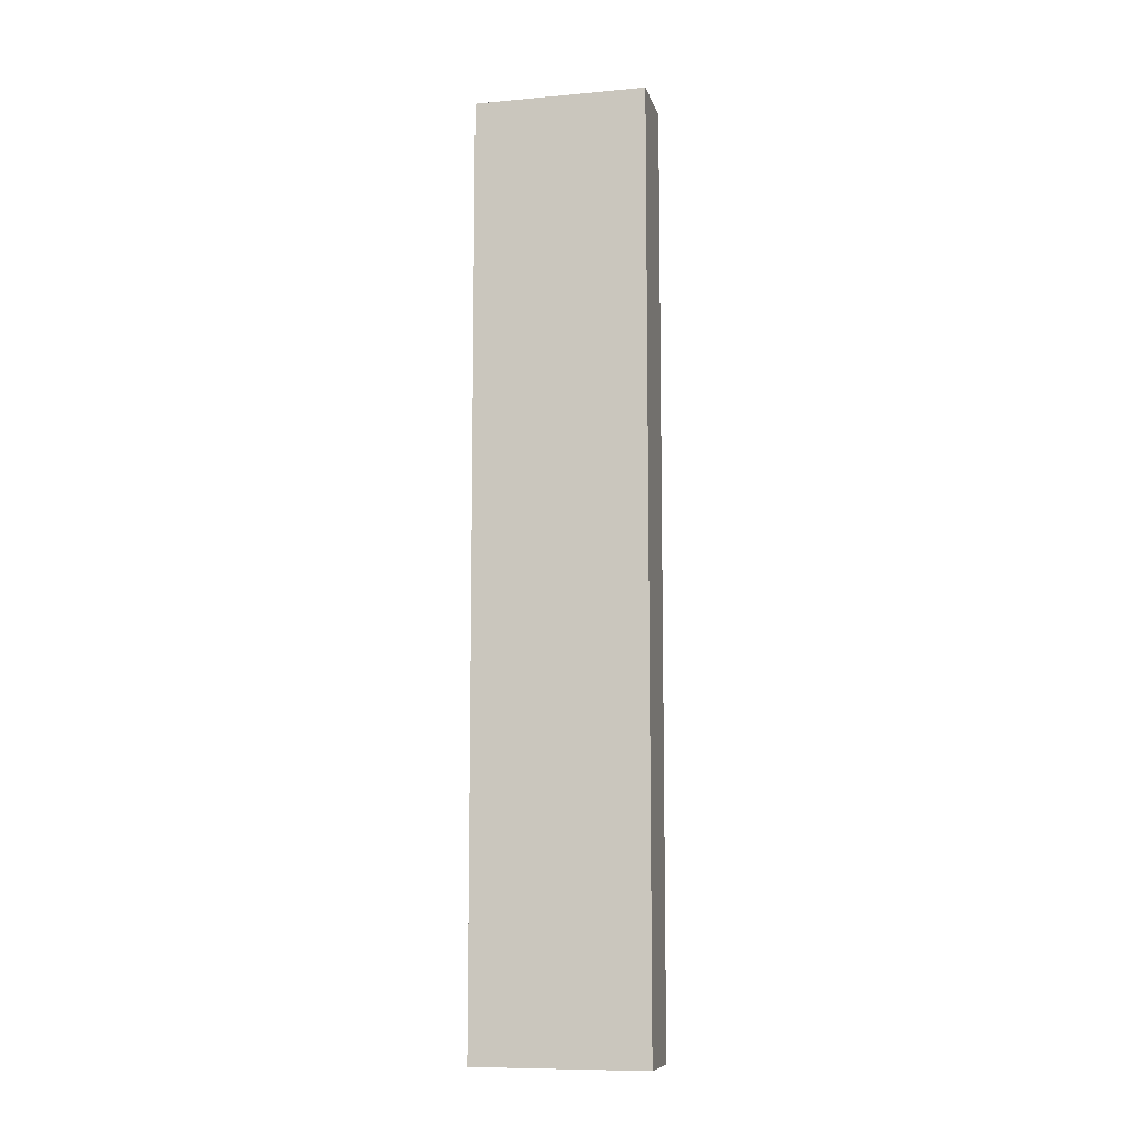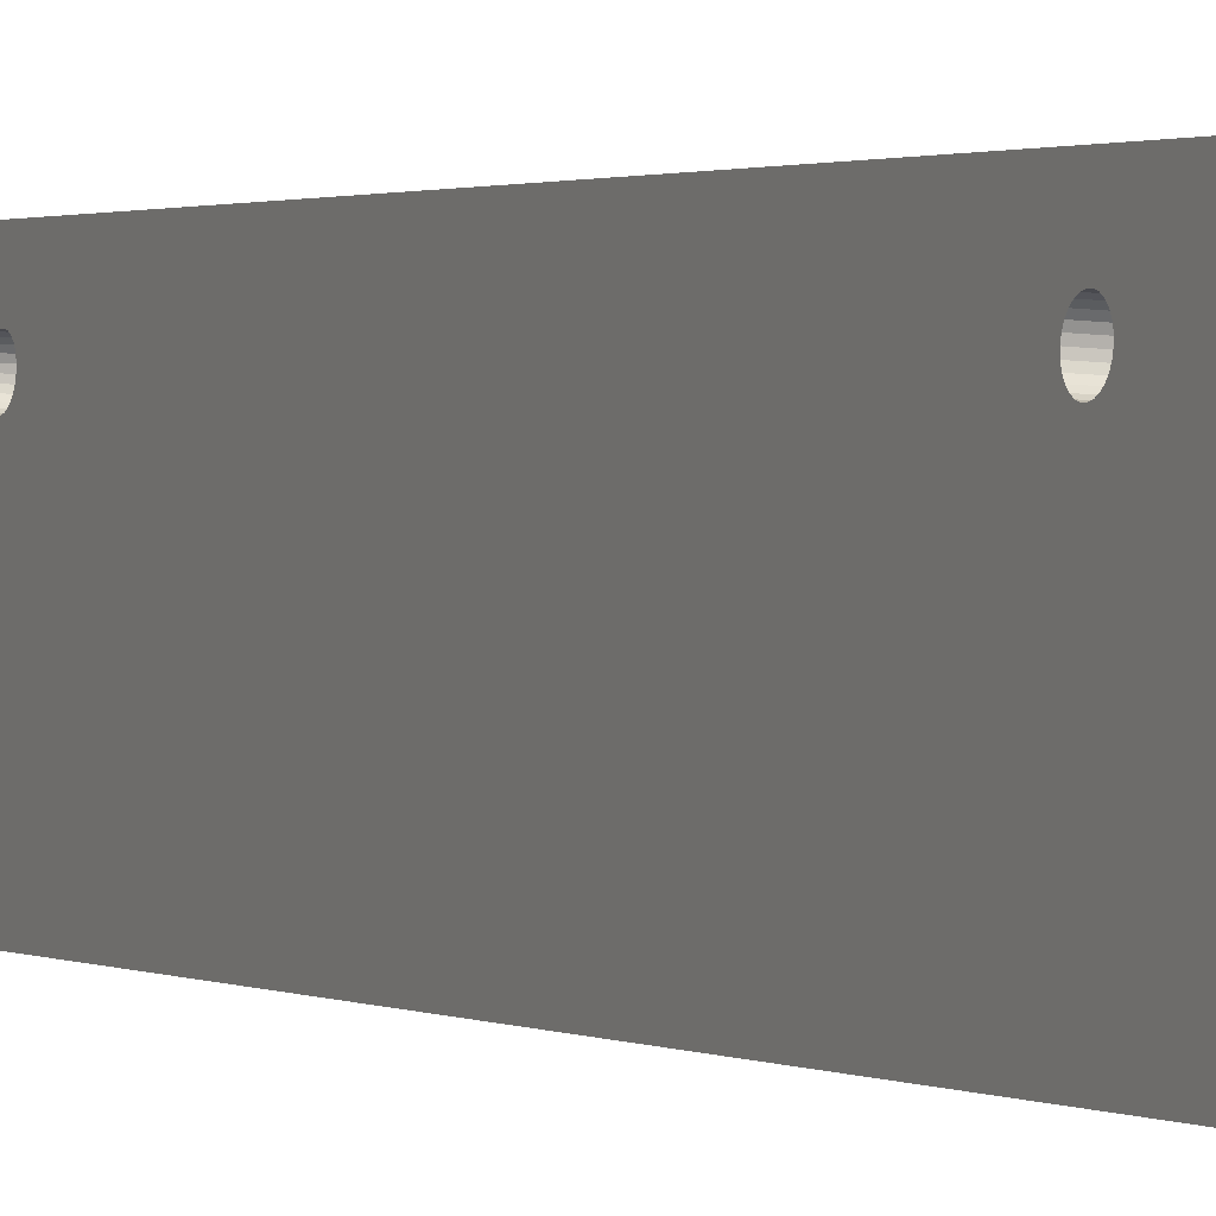
<metadata>
{"format":"obj","ext":"obj","renderer":"f3d","projection":"perspective","resolution":1024,"background":"white","views":[{"elev":-9.5,"azim":100.3,"up":"+Z"},{"elev":1.0,"azim":-24.6,"up":"+Y"}]}
</metadata>
<code>
v 363.9 375.7 -320
v 364 376.5 -320
v 363.9 375.7 -297
v 364 376.5 -297
v 364.4 377.3 -320
v 364.4 377.3 -297
v 364.9 377.9 -320
v 364.9 377.9 -297
v 365.5 378.5 -320
v 365.5 378.5 -297
v 366.3 378.8 -320
v 366.3 378.8 -297
v 367.1 379 -320
v 367.1 379 -297
v 368 378.9 -320
v 368 378.9 -297
v 368.8 378.7 -320
v 368.8 378.7 -297
v 369.5 378.2 -320
v 369.5 378.2 -297
v 370.1 377.7 -320
v 370.1 377.7 -297
v 370.5 376.9 -320
v 370.5 376.9 -297
v 370.8 376.1 -320
v 370.8 376.1 -297
v 370.9 375.3 -320
v 370.9 375.3 -297
v 365.7 391.6 -320
v 365.8 392.2 -320
v 365.7 391.6 -297
v 365.8 392.2 -297
v 366.1 392.7 -320
v 366.1 392.7 -297
v 366.4 393.2 -320
v 366.4 393.2 -297
v 366.9 393.6 -320
v 366.9 393.6 -297
v 367.4 393.8 -320
v 367.4 393.8 -297
v 368 393.9 -320
v 368 393.9 -297
v 368.6 393.9 -320
v 368.6 393.9 -297
v 369.2 393.7 -320
v 369.2 393.7 -297
v 369.7 393.4 -320
v 369.7 393.4 -297
v 370.2 393 -320
v 370.2 393 -297
v 370.5 392.5 -320
v 370.5 392.5 -297
v 370.7 391.9 -320
v 370.7 391.9 -297
v 370.7 391.3 -320
v 370.7 391.3 -297
v 365.5 407.6 -320
v 365.7 408.4 -320
v 365.5 407.6 -297
v 365.7 408.4 -297
v 366 409.2 -320
v 366 409.2 -297
v 366.5 409.9 -320
v 366.5 409.9 -297
v 367.2 410.4 -320
v 367.2 410.4 -297
v 368 410.8 -320
v 368 410.8 -297
v 368.8 410.9 -320
v 368.8 410.9 -297
v 369.6 410.9 -320
v 369.6 410.9 -297
v 370.5 410.6 -320
v 370.5 410.6 -297
v 371.2 410.2 -320
v 371.2 410.2 -297
v 371.8 409.6 -320
v 371.8 409.6 -297
v 372.2 408.9 -320
v 372.2 408.9 -297
v 372.5 408.1 -320
v 372.5 408.1 -297
v 372.5 407.2 -320
v 372.5 407.2 -297
v 359 406.5 -262
v 359 407.2 -262.1
v 372 405.8 -262
v 372 406.5 -262.1
v 372 407.2 -262.3
v 359.1 407.9 -262.3
v 359.1 408.4 -262.8
v 372.1 407.8 -262.8
v 359.1 408.9 -263.3
v 372.1 408.2 -263.3
v 359.1 409.3 -263.9
v 372.1 408.6 -263.9
v 359.1 409.4 -264.6
v 372.1 408.8 -264.6
v 359.1 409.4 -265.4
v 372.1 408.8 -265.4
v 359.1 409.3 -266.1
v 372.1 408.6 -266.1
v 359.1 408.9 -266.7
v 372.1 408.2 -266.7
v 359.1 408.4 -267.2
v 372.1 407.8 -267.2
v 359.1 407.9 -267.7
v 372 407.2 -267.7
v 359 407.2 -267.9
v 372 406.5 -267.9
v 359 406.5 -268
v 372 405.8 -268
v 370.9 375.3 -50
v 370.8 376.1 -50
v 370.9 375.3 -73
v 370.8 376.1 -73
v 370.5 376.9 -50
v 370.5 376.9 -73
v 370.1 377.7 -50
v 370.1 377.7 -73
v 369.5 378.2 -50
v 369.5 378.2 -73
v 368.8 378.7 -50
v 368.8 378.7 -73
v 368 378.9 -50
v 368 378.9 -73
v 367.1 379 -50
v 367.1 379 -73
v 366.3 378.8 -50
v 366.3 378.8 -73
v 365.5 378.5 -50
v 365.5 378.5 -73
v 364.9 377.9 -50
v 364.9 377.9 -73
v 364.4 377.3 -50
v 364.4 377.3 -73
v 364 376.5 -50
v 364 376.5 -73
v 363.9 375.7 -50
v 363.9 375.7 -73
v 370.7 391.3 -50
v 370.7 391.9 -50
v 370.7 391.3 -73
v 370.7 391.9 -73
v 370.5 392.5 -50
v 370.5 392.5 -73
v 370.2 393 -50
v 370.2 393 -73
v 369.7 393.4 -50
v 369.7 393.4 -73
v 369.2 393.7 -50
v 369.2 393.7 -73
v 368.6 393.9 -50
v 368.6 393.9 -73
v 368 393.9 -50
v 368 393.9 -73
v 367.4 393.8 -50
v 367.4 393.8 -73
v 366.9 393.6 -50
v 366.9 393.6 -73
v 366.4 393.2 -50
v 366.4 393.2 -73
v 366.1 392.7 -50
v 366.1 392.7 -73
v 365.8 392.2 -50
v 365.8 392.2 -73
v 365.7 391.6 -50
v 365.7 391.6 -73
v 372.5 407.2 -50
v 372.5 408.1 -50
v 372.5 407.2 -73
v 372.5 408.1 -73
v 372.2 408.9 -50
v 372.2 408.9 -73
v 371.8 409.6 -50
v 371.8 409.6 -73
v 371.2 410.2 -50
v 371.2 410.2 -73
v 370.5 410.6 -50
v 370.5 410.6 -73
v 369.6 410.9 -50
v 369.6 410.9 -73
v 368.8 410.9 -50
v 368.8 410.9 -73
v 368 410.8 -50
v 368 410.8 -73
v 367.2 410.4 -50
v 367.2 410.4 -73
v 366.5 409.9 -50
v 366.5 409.9 -73
v 366 409.2 -50
v 366 409.2 -73
v 365.7 408.4 -50
v 365.7 408.4 -73
v 365.5 407.6 -73
v 365.5 407.6 -50
v 359 406.5 -102
v 359 407.2 -102.1
v 372 405.8 -102
v 372 406.5 -102.1
v 359.1 407.9 -102.3
v 372 407.2 -102.3
v 359.1 408.4 -102.8
v 372.1 407.8 -102.8
v 359.1 408.9 -103.3
v 372.1 408.2 -103.3
v 359.1 409.3 -103.9
v 372.1 408.6 -103.9
v 359.1 409.4 -104.6
v 372.1 408.8 -104.6
v 359.1 409.4 -105.4
v 372.1 408.8 -105.4
v 359.1 409.3 -106.1
v 372.1 408.6 -106.1
v 372.1 408.2 -106.7
v 359.1 408.9 -106.7
v 359.1 408.4 -107.2
v 372.1 407.8 -107.2
v 372 407.2 -107.7
v 359.1 407.9 -107.7
v 359 407.2 -107.9
v 372 406.5 -107.9
v 359 406.5 -108
v 372 405.8 -108
v 365.7 391 -320
v 356.9 367 -320
v 370 389.7 -320
v 372.1 405.6 -320
v 371.5 405 -320
v 359.5 416.9 -320
v 370.6 390.7 -320
v 370.4 390.2 -320
v 370.1 404.1 -320
v 379.5 415.9 -320
v 369.3 403.9 -320
v 369.5 389.3 -320
v 369 389.1 -320
v 372.4 406.4 -320
v 368.4 389 -320
v 368.4 404 -320
v 367.8 389 -320
v 367.2 389.2 -320
v 367.6 404.2 -320
v 366.7 389.5 -320
v 376.9 366 -320
v 370.7 374.5 -320
v 370.4 373.7 -320
v 366.9 404.7 -320
v 366.2 389.9 -320
v 369.9 373 -320
v 366.3 405.3 -320
v 365.9 390.4 -320
v 365.9 406 -320
v 369.2 372.5 -320
v 365.6 406.8 -320
v 368.4 372.1 -320
v 367.6 372 -320
v 366.8 372 -320
v 370.9 404.5 -320
v 363.9 374.8 -320
v 364.2 374 -320
v 364.6 373.3 -320
v 365.2 372.7 -320
v 366 372.3 -320
v 356.9 367 -50
v 376.9 366 -50
v 369.9 373 -50
v 370.4 373.7 -50
v 367.6 404.2 -50
v 370.7 374.5 -50
v 366.2 389.9 -50
v 366.7 389.5 -50
v 370.6 390.7 -50
v 368.4 404 -50
v 367.6 372 -50
v 379.5 415.9 -50
v 359.5 416.9 -50
v 365.6 406.8 -50
v 365.7 391 -50
v 365.9 390.4 -50
v 365.9 406 -50
v 367.2 389.2 -50
v 367.8 389 -50
v 369.3 403.9 -50
v 368.4 389 -50
v 369 389.1 -50
v 370.1 404.1 -50
v 369.5 389.3 -50
v 370.9 404.5 -50
v 363.9 374.8 -50
v 364.2 374 -50
v 371.5 405 -50
v 370 389.7 -50
v 364.6 373.3 -50
v 372.1 405.6 -50
v 370.4 390.2 -50
v 372.4 406.4 -50
v 365.2 372.7 -50
v 366 372.3 -50
v 366.8 372 -50
v 366.3 405.3 -50
v 366.9 404.7 -50
v 368.4 372.1 -50
v 369.2 372.5 -50
v 358.9 405.7 -262.1
v 358.9 405.7 -107.9
v 358.9 405.1 -107.7
v 358.9 405.1 -262.3
v 358.9 405.7 -102.1
v 358.9 404.5 -262.8
v 358.9 404.5 -107.2
v 358.9 405.1 -102.3
v 358.8 404 -263.3
v 358.8 404 -106.7
v 358.9 404.5 -102.8
v 358.8 404 -103.3
v 358.8 403.7 -103.9
v 358.8 403.5 -104.6
v 358.8 403.5 -105.4
v 358.8 403.7 -106.1
v 358.9 405.1 -267.7
v 358.9 405.7 -267.9
v 358.8 403.7 -263.9
v 358.8 403.5 -264.6
v 358.8 403.5 -265.4
v 358.8 403.7 -266.1
v 358.8 404 -266.7
v 358.9 404.5 -267.2
v 371.9 405.1 -107.9
v 371.9 404.4 -107.7
v 371.9 403.8 -107.2
v 371.8 403.3 -106.7
v 371.8 403 -106.1
v 371.8 402.8 -105.4
v 371.8 402.8 -104.6
v 371.8 403 -103.9
v 371.8 403.3 -103.3
v 371.9 403.8 -102.8
v 371.9 404.4 -102.3
v 371.9 405.1 -102.1
v 365.6 406.8 -73
v 365.9 406 -73
v 366.3 405.3 -73
v 366.9 404.7 -73
v 367.6 404.2 -73
v 368.4 404 -73
v 369.3 403.9 -73
v 370.1 404.1 -73
v 370.9 404.5 -73
v 371.5 405 -73
v 372.1 405.6 -73
v 372.4 406.4 -73
v 365.7 391 -73
v 365.9 390.4 -73
v 366.2 389.9 -73
v 366.7 389.5 -73
v 367.2 389.2 -73
v 367.8 389 -73
v 368.4 389 -73
v 369 389.1 -73
v 369.5 389.3 -73
v 370 389.7 -73
v 370.4 390.2 -73
v 370.6 390.7 -73
v 363.9 374.8 -73
v 364.2 374 -73
v 364.6 373.3 -73
v 365.2 372.7 -73
v 366 372.3 -73
v 366.8 372 -73
v 367.6 372 -73
v 368.4 372.1 -73
v 369.2 372.5 -73
v 369.9 373 -73
v 370.4 373.7 -73
v 370.7 374.5 -73
v 371.9 405.1 -267.9
v 371.9 404.4 -267.7
v 371.9 403.8 -267.2
v 371.8 403.3 -266.7
v 371.8 403 -266.1
v 371.8 402.8 -265.4
v 371.8 402.8 -264.6
v 371.8 403 -263.9
v 371.8 403.3 -263.3
v 371.9 403.8 -262.8
v 371.9 404.4 -262.3
v 371.9 405.1 -262.1
v 372.4 406.4 -297
v 372.1 405.6 -297
v 371.5 405 -297
v 370.9 404.5 -297
v 370.1 404.1 -297
v 369.3 403.9 -297
v 368.4 404 -297
v 367.6 404.2 -297
v 366.9 404.7 -297
v 366.3 405.3 -297
v 365.9 406 -297
v 365.6 406.8 -297
v 370.6 390.7 -297
v 370.4 390.2 -297
v 370 389.7 -297
v 369.5 389.3 -297
v 369 389.1 -297
v 368.4 389 -297
v 367.8 389 -297
v 367.2 389.2 -297
v 366.7 389.5 -297
v 366.2 389.9 -297
v 365.9 390.4 -297
v 365.7 391 -297
v 370.7 374.5 -297
v 370.4 373.7 -297
v 369.9 373 -297
v 369.2 372.5 -297
v 368.4 372.1 -297
v 367.6 372 -297
v 366.8 372 -297
v 366 372.3 -297
v 365.2 372.7 -297
v 364.6 373.3 -297
v 364.2 374 -297
v 363.9 374.8 -297
f 1 2 3
f 3 2 4
f 4 5 6
f 2 5 4
f 6 7 8
f 5 7 6
f 8 9 10
f 7 9 8
f 10 11 12
f 9 11 10
f 12 13 14
f 11 13 12
f 14 15 16
f 13 15 14
f 16 17 18
f 15 17 16
f 18 19 20
f 17 19 18
f 20 21 22
f 19 21 20
f 22 23 24
f 21 23 22
f 24 25 26
f 23 25 24
f 26 27 28
f 25 27 26
f 29 30 31
f 31 30 32
f 32 33 34
f 30 33 32
f 34 35 36
f 33 35 34
f 36 37 38
f 35 37 36
f 38 39 40
f 37 39 38
f 40 41 42
f 39 41 40
f 42 43 44
f 41 43 42
f 44 45 46
f 43 45 44
f 46 47 48
f 45 47 46
f 48 49 50
f 47 49 48
f 50 51 52
f 49 51 50
f 52 53 54
f 51 53 52
f 54 55 56
f 53 55 54
f 57 58 59
f 59 58 60
f 60 61 62
f 58 61 60
f 62 63 64
f 61 63 62
f 64 65 66
f 63 65 64
f 66 67 68
f 65 67 66
f 68 69 70
f 67 69 68
f 70 71 72
f 69 71 70
f 72 73 74
f 71 73 72
f 74 75 76
f 73 75 74
f 76 77 78
f 75 77 76
f 78 79 80
f 77 79 78
f 80 81 82
f 79 81 80
f 82 83 84
f 81 83 82
f 85 86 87
f 88 86 89
f 87 86 88
f 86 90 89
f 89 91 92
f 90 91 89
f 92 93 94
f 91 93 92
f 94 95 96
f 93 95 94
f 96 97 98
f 95 97 96
f 98 99 100
f 97 99 98
f 100 101 102
f 99 101 100
f 102 103 104
f 101 103 102
f 104 105 106
f 103 105 104
f 106 107 108
f 105 107 106
f 108 109 110
f 107 109 108
f 110 111 112
f 109 111 110
f 113 114 115
f 115 114 116
f 116 117 118
f 114 117 116
f 118 119 120
f 117 119 118
f 120 121 122
f 119 121 120
f 122 123 124
f 121 123 122
f 124 125 126
f 123 125 124
f 126 127 128
f 125 127 126
f 128 129 130
f 127 129 128
f 130 131 132
f 129 131 130
f 132 133 134
f 131 133 132
f 134 135 136
f 133 135 134
f 136 137 138
f 135 137 136
f 138 139 140
f 137 139 138
f 141 142 143
f 143 142 144
f 144 145 146
f 142 145 144
f 146 147 148
f 145 147 146
f 148 149 150
f 147 149 148
f 150 151 152
f 149 151 150
f 152 153 154
f 151 153 152
f 154 155 156
f 153 155 154
f 156 157 158
f 155 157 156
f 158 159 160
f 157 159 158
f 160 161 162
f 159 161 160
f 162 163 164
f 161 163 162
f 164 165 166
f 163 165 164
f 166 167 168
f 165 167 166
f 169 170 171
f 171 170 172
f 172 173 174
f 170 173 172
f 174 175 176
f 173 175 174
f 176 177 178
f 175 177 176
f 178 179 180
f 177 179 178
f 180 181 182
f 179 181 180
f 182 183 184
f 181 183 182
f 184 185 186
f 183 185 184
f 186 187 188
f 185 187 186
f 188 189 190
f 187 189 188
f 190 191 192
f 189 191 190
f 192 193 194
f 194 193 195
f 191 193 192
f 193 196 195
f 197 198 199
f 199 198 200
f 200 201 202
f 198 201 200
f 202 203 204
f 201 203 202
f 204 205 206
f 203 205 204
f 206 207 208
f 205 207 206
f 208 209 210
f 207 209 208
f 210 211 212
f 209 211 210
f 212 213 214
f 214 213 215
f 211 213 212
f 213 216 215
f 215 217 218
f 218 217 219
f 216 217 215
f 217 220 219
f 219 221 222
f 220 221 219
f 222 223 224
f 221 223 222
f 225 226 29
f 21 19 227
f 228 51 229
f 29 226 230
f 231 23 232
f 2 226 225
f 232 23 21
f 47 45 233
f 77 75 234
f 233 45 235
f 236 17 237
f 234 79 77
f 234 53 238
f 19 17 236
f 228 53 51
f 238 53 228
f 75 73 234
f 231 25 23
f 45 43 235
f 234 81 79
f 73 71 234
f 237 15 239
f 234 55 53
f 17 15 237
f 234 83 81
f 43 41 235
f 71 69 234
f 235 41 240
f 234 238 83
f 241 13 242
f 239 13 241
f 15 13 239
f 41 39 240
f 240 39 243
f 242 11 244
f 13 11 242
f 25 245 27
f 231 245 25
f 246 245 247
f 39 37 243
f 27 245 246
f 55 245 231
f 234 245 55
f 243 37 248
f 244 9 249
f 67 230 69
f 65 230 67
f 63 230 65
f 11 9 244
f 37 35 248
f 245 250 247
f 69 230 234
f 248 35 251
f 63 61 230
f 249 7 252
f 9 7 249
f 251 33 253
f 35 33 251
f 61 58 230
f 245 254 250
f 255 30 230
f 33 30 253
f 253 30 255
f 58 57 230
f 252 5 225
f 7 5 252
f 245 256 254
f 30 29 230
f 57 255 230
f 5 2 225
f 245 257 256
f 245 258 257
f 229 49 259
f 232 21 227
f 49 47 259
f 1 226 2
f 260 226 1
f 261 226 260
f 262 226 261
f 259 47 233
f 263 226 262
f 264 226 263
f 258 226 264
f 227 19 236
f 229 51 49
f 245 226 258
f 265 245 266
f 226 245 265
f 267 266 268
f 159 157 269
f 268 266 270
f 271 131 272
f 270 266 113
f 113 266 114
f 114 266 273
f 269 157 274
f 265 266 275
f 273 266 141
f 141 266 276
f 133 131 271
f 277 165 278
f 189 187 277
f 279 135 280
f 281 165 163
f 278 165 281
f 277 191 189
f 280 135 133
f 272 129 282
f 157 155 274
f 187 185 277
f 277 193 191
f 131 129 272
f 277 167 165
f 185 183 277
f 279 137 135
f 277 196 193
f 282 127 283
f 155 153 274
f 183 181 277
f 274 153 284
f 277 278 196
f 129 127 282
f 153 151 284
f 283 125 285
f 285 125 286
f 284 151 287
f 127 125 283
f 151 149 287
f 286 123 288
f 287 149 289
f 125 123 286
f 139 265 290
f 279 265 137
f 175 276 177
f 290 265 291
f 177 276 179
f 179 276 181
f 137 265 139
f 167 265 279
f 149 147 289
f 277 265 167
f 289 147 292
f 181 276 277
f 175 173 276
f 288 121 293
f 123 121 288
f 147 145 292
f 173 170 276
f 265 294 291
f 292 145 295
f 293 119 296
f 121 119 293
f 297 142 276
f 265 298 294
f 295 142 297
f 170 169 276
f 145 142 295
f 119 117 296
f 296 117 273
f 169 297 276
f 265 299 298
f 142 141 276
f 117 114 273
f 265 300 299
f 265 275 300
f 301 161 302
f 161 159 302
f 302 159 269
f 280 133 271
f 301 163 161
f 275 266 303
f 281 163 301
f 303 266 304
f 304 266 267
f 234 230 276
f 276 230 277
f 86 221 220
f 86 220 90
f 97 95 213
f 97 213 211
f 205 203 277
f 85 221 86
f 201 277 203
f 85 223 221
f 207 205 277
f 305 223 85
f 198 277 201
f 305 306 223
f 305 307 306
f 209 207 277
f 197 277 198
f 308 307 305
f 211 209 277
f 309 277 197
f 310 311 307
f 310 307 308
f 312 265 277
f 312 277 309
f 313 314 311
f 313 311 310
f 315 265 312
f 316 265 315
f 317 265 316
f 318 265 317
f 319 265 318
f 320 265 319
f 230 111 109
f 230 109 107
f 230 107 105
f 230 105 103
f 230 103 101
f 230 101 99
f 230 99 97
f 230 321 322
f 230 322 111
f 230 211 277
f 230 97 211
f 226 323 324
f 226 324 325
f 226 325 326
f 226 326 327
f 93 216 213
f 226 327 328
f 93 217 216
f 226 328 321
f 226 321 230
f 93 91 217
f 226 265 320
f 226 320 314
f 226 314 323
f 323 314 313
f 90 220 217
f 90 217 91
f 95 93 213
f 276 245 234
f 266 245 276
f 223 306 224
f 224 306 329
f 329 307 330
f 306 307 329
f 330 311 331
f 307 311 330
f 331 314 332
f 332 314 333
f 311 314 331
f 314 320 333
f 333 319 334
f 334 319 335
f 320 319 333
f 319 318 335
f 335 317 336
f 318 317 335
f 336 316 337
f 337 316 338
f 317 316 336
f 338 315 339
f 316 315 338
f 339 312 340
f 315 312 339
f 312 309 340
f 340 197 199
f 309 197 340
f 212 208 210
f 340 199 200
f 340 200 202
f 215 212 214
f 337 338 339
f 219 202 204
f 219 204 206
f 219 206 208
f 219 215 218
f 219 208 212
f 219 212 215
f 336 339 340
f 336 337 339
f 224 219 222
f 333 334 335
f 333 335 336
f 331 224 329
f 331 329 330
f 331 332 333
f 331 340 202
f 331 202 219
f 331 336 340
f 331 219 224
f 331 333 336
f 196 278 195
f 195 278 341
f 341 281 342
f 278 281 341
f 342 301 343
f 281 301 342
f 343 302 344
f 301 302 343
f 344 269 345
f 302 269 344
f 345 274 346
f 269 274 345
f 346 284 347
f 274 284 346
f 347 287 348
f 284 287 347
f 348 289 349
f 287 289 348
f 349 292 350
f 289 292 349
f 350 295 351
f 292 295 350
f 351 297 352
f 295 297 351
f 352 169 171
f 297 169 352
f 351 352 171
f 351 171 172
f 351 172 174
f 351 174 176
f 349 350 351
f 192 188 190
f 348 176 178
f 348 351 176
f 348 349 351
f 347 178 180
f 347 180 182
f 347 182 184
f 347 348 178
f 195 192 194
f 344 345 346
f 344 346 347
f 344 184 186
f 344 186 188
f 344 347 184
f 343 195 341
f 343 341 342
f 343 188 192
f 343 192 195
f 343 344 188
f 167 279 168
f 168 279 353
f 353 280 354
f 279 280 353
f 354 271 355
f 280 271 354
f 355 272 356
f 271 272 355
f 356 282 357
f 272 282 356
f 357 283 358
f 282 283 357
f 358 285 359
f 283 285 358
f 359 286 360
f 285 286 359
f 360 288 361
f 286 288 360
f 361 293 362
f 288 293 361
f 362 296 363
f 293 296 362
f 363 273 364
f 296 273 363
f 364 141 143
f 273 141 364
f 364 143 144
f 364 144 146
f 363 364 146
f 361 362 363
f 361 146 148
f 361 148 150
f 361 363 146
f 360 361 150
f 166 162 164
f 359 150 152
f 359 152 154
f 359 360 150
f 358 154 156
f 358 359 154
f 353 166 168
f 357 156 158
f 357 358 156
f 356 158 160
f 356 357 158
f 355 353 354
f 355 160 162
f 355 162 166
f 355 166 353
f 355 356 160
f 139 290 140
f 140 290 365
f 365 291 366
f 290 291 365
f 366 294 367
f 291 294 366
f 367 298 368
f 294 298 367
f 368 299 369
f 298 299 368
f 369 300 370
f 299 300 369
f 370 275 371
f 300 275 370
f 371 303 372
f 275 303 371
f 372 304 373
f 303 304 372
f 373 267 374
f 304 267 373
f 374 268 375
f 267 268 374
f 375 270 376
f 268 270 375
f 376 113 115
f 270 113 376
f 375 376 115
f 375 115 116
f 375 116 118
f 375 118 120
f 136 130 132
f 136 132 134
f 372 373 374
f 372 374 375
f 372 120 122
f 372 375 120
f 371 122 124
f 371 124 126
f 371 126 128
f 371 372 122
f 140 136 138
f 369 370 371
f 369 128 130
f 369 371 128
f 366 140 365
f 366 136 140
f 367 368 369
f 367 369 130
f 367 130 136
f 367 136 366
f 112 111 377
f 111 322 377
f 377 321 378
f 322 321 377
f 378 328 379
f 321 328 378
f 379 327 380
f 328 327 379
f 380 326 381
f 327 326 380
f 381 325 382
f 326 325 381
f 382 324 383
f 325 324 382
f 383 323 384
f 324 323 383
f 384 313 385
f 323 313 384
f 386 310 387
f 385 310 386
f 313 310 385
f 310 308 387
f 387 305 388
f 308 305 387
f 388 85 87
f 305 85 388
f 384 382 383
f 384 381 382
f 386 384 385
f 386 380 381
f 386 379 380
f 386 378 379
f 386 381 384
f 387 378 386
f 388 377 378
f 388 378 387
f 87 112 377
f 87 377 388
f 88 110 112
f 88 112 87
f 96 98 100
f 89 108 110
f 89 110 88
f 92 106 108
f 92 104 106
f 92 102 104
f 92 100 102
f 92 94 96
f 92 96 100
f 92 108 89
f 84 83 389
f 83 238 389
f 389 228 390
f 238 228 389
f 390 229 391
f 228 229 390
f 391 259 392
f 229 259 391
f 392 233 393
f 259 233 392
f 393 235 394
f 233 235 393
f 394 240 395
f 235 240 394
f 395 243 396
f 240 243 395
f 396 248 397
f 243 248 396
f 397 251 398
f 248 251 397
f 398 253 399
f 251 253 398
f 399 255 400
f 253 255 399
f 400 57 59
f 255 57 400
f 393 391 392
f 393 390 391
f 80 82 84
f 76 78 80
f 76 389 390
f 76 84 389
f 76 390 393
f 76 80 84
f 399 397 398
f 400 396 397
f 400 397 399
f 70 72 74
f 62 59 60
f 66 74 76
f 66 68 70
f 66 400 59
f 66 395 396
f 66 394 395
f 66 393 394
f 66 76 393
f 66 59 62
f 66 396 400
f 66 70 74
f 64 66 62
f 56 55 401
f 55 231 401
f 401 232 402
f 231 232 401
f 402 227 403
f 232 227 402
f 403 236 404
f 227 236 403
f 404 237 405
f 236 237 404
f 405 239 406
f 237 239 405
f 406 241 407
f 239 241 406
f 407 242 408
f 241 242 407
f 408 244 409
f 242 244 408
f 409 249 410
f 244 249 409
f 410 252 411
f 249 252 410
f 411 225 412
f 252 225 411
f 412 29 31
f 225 29 412
f 401 403 404
f 401 402 403
f 409 407 408
f 409 406 407
f 409 405 406
f 410 404 405
f 410 405 409
f 48 50 52
f 42 46 48
f 42 44 46
f 32 54 56
f 32 52 54
f 32 412 31
f 32 411 412
f 32 410 411
f 32 56 401
f 32 401 404
f 32 404 410
f 36 40 42
f 36 38 40
f 36 32 34
f 36 52 32
f 36 48 52
f 36 42 48
f 28 27 413
f 27 246 413
f 413 247 414
f 246 247 413
f 414 250 415
f 247 250 414
f 415 254 416
f 250 254 415
f 416 256 417
f 254 256 416
f 417 257 418
f 256 257 417
f 418 258 419
f 257 258 418
f 419 264 420
f 258 264 419
f 420 263 421
f 264 263 420
f 421 262 422
f 263 262 421
f 422 261 423
f 262 261 422
f 423 260 424
f 261 260 423
f 424 1 3
f 260 1 424
f 417 415 416
f 417 414 415
f 420 418 419
f 420 417 418
f 422 420 421
f 423 417 420
f 423 420 422
f 18 20 22
f 424 414 417
f 424 417 423
f 3 413 414
f 3 28 413
f 3 414 424
f 14 16 18
f 6 26 28
f 6 3 4
f 6 28 3
f 10 12 14
f 10 14 18
f 8 24 26
f 8 22 24
f 8 18 22
f 8 10 18
f 8 26 6

</code>
